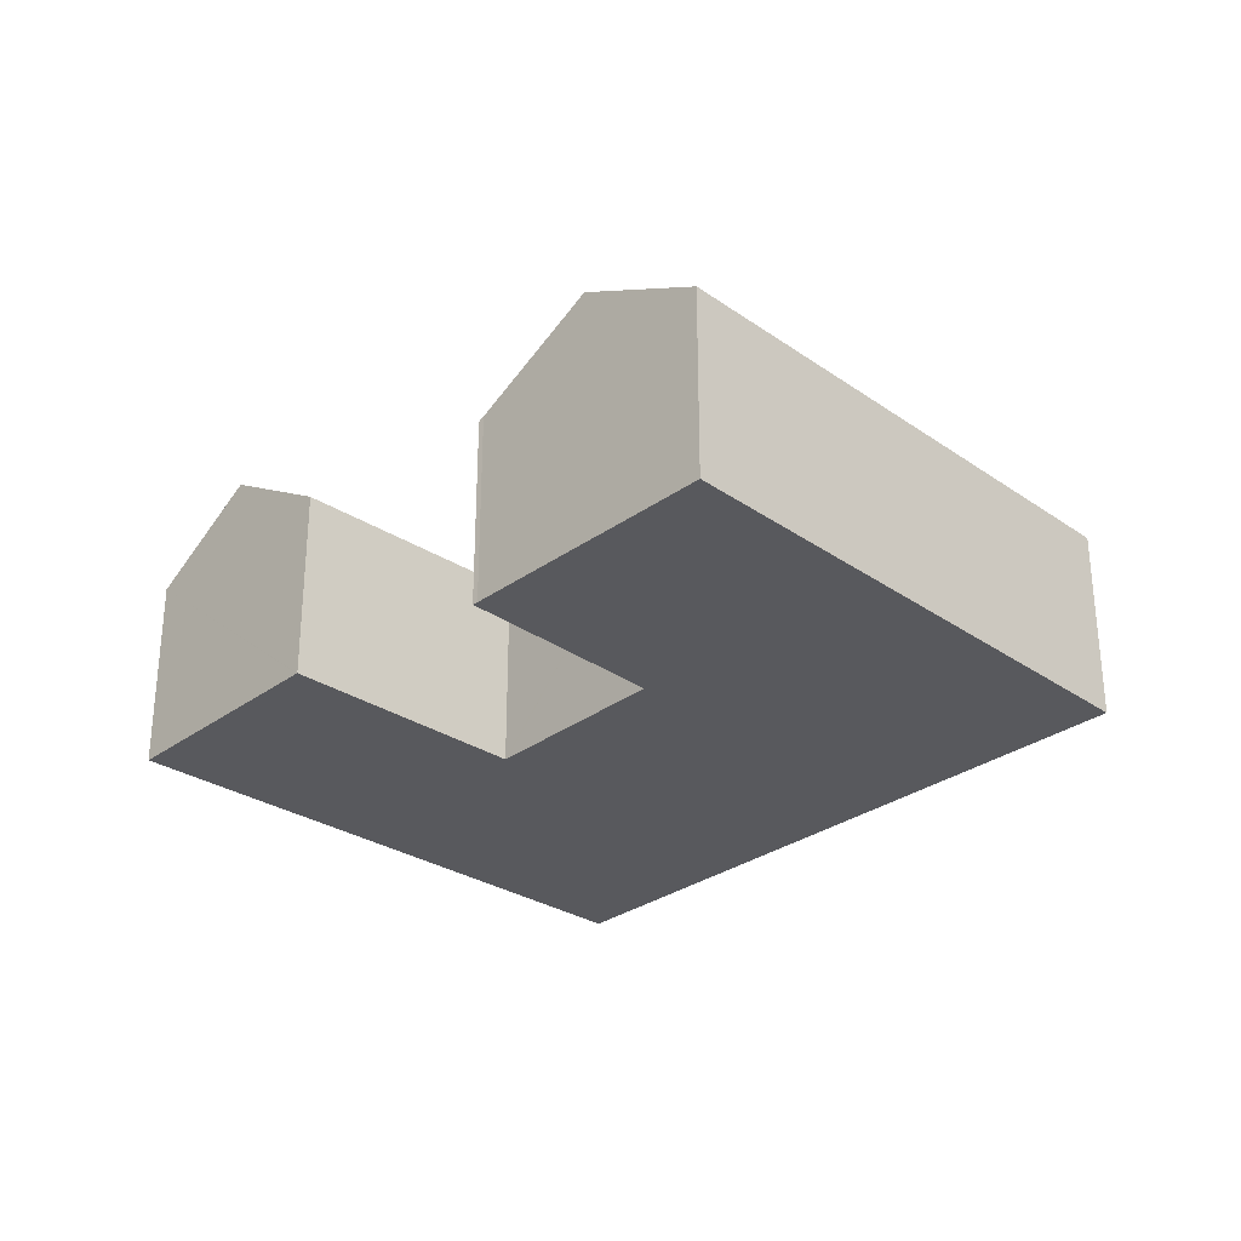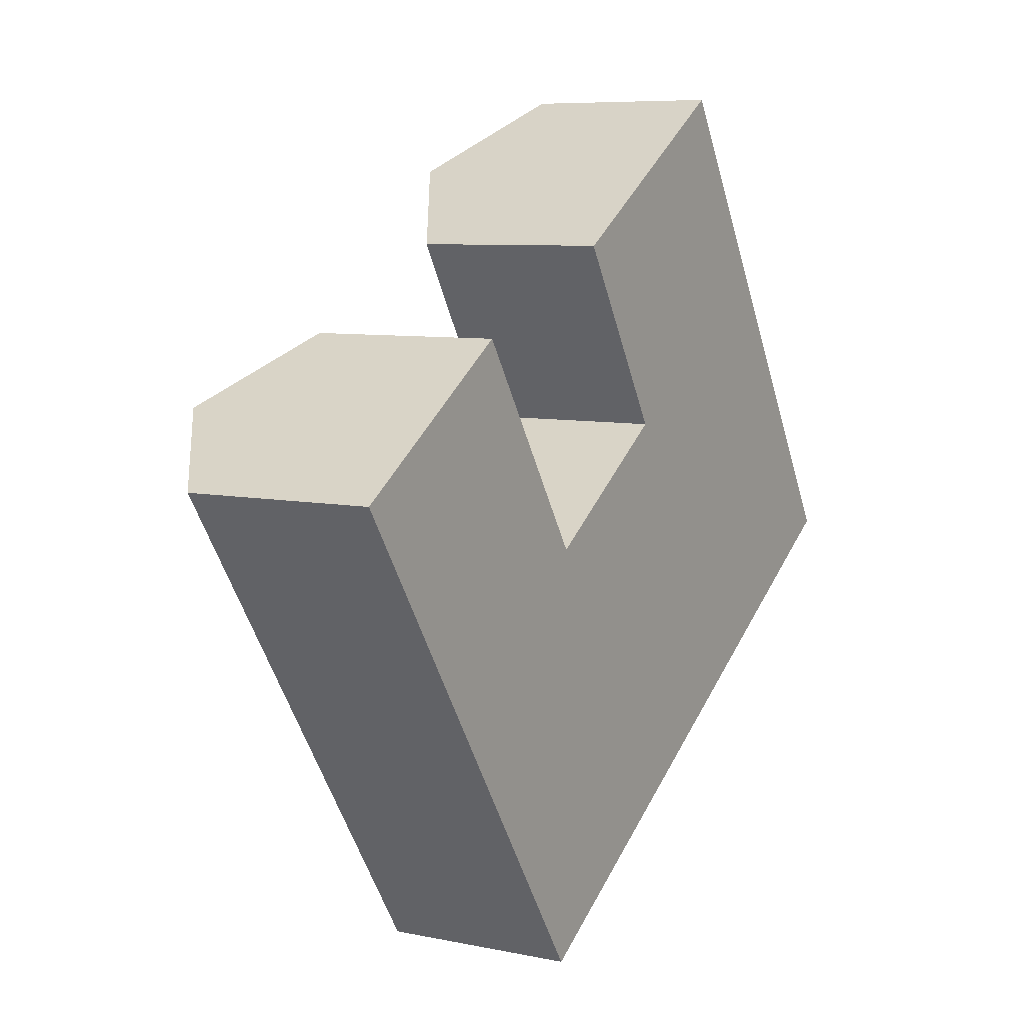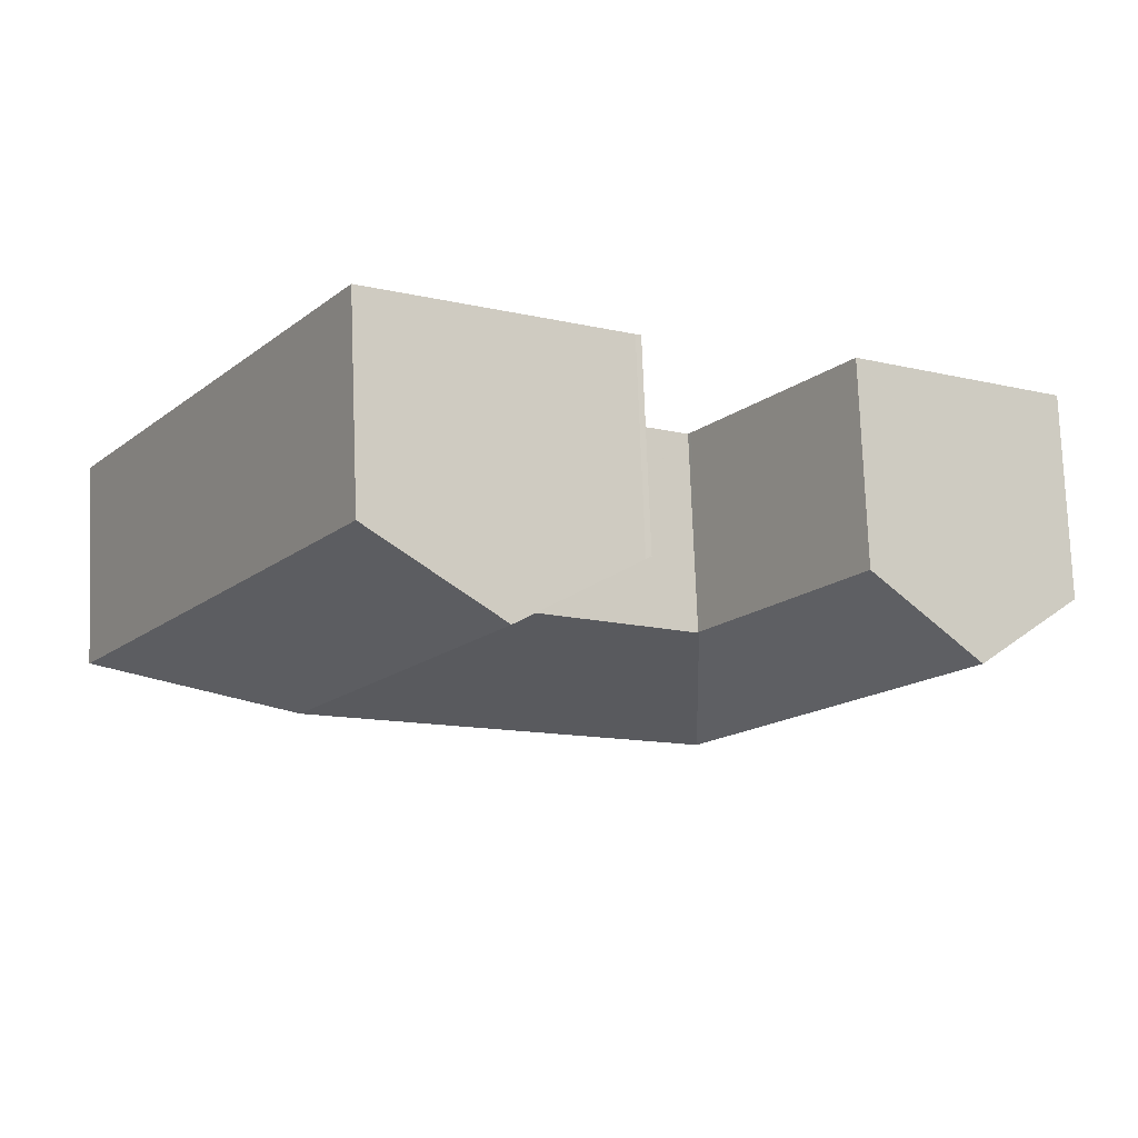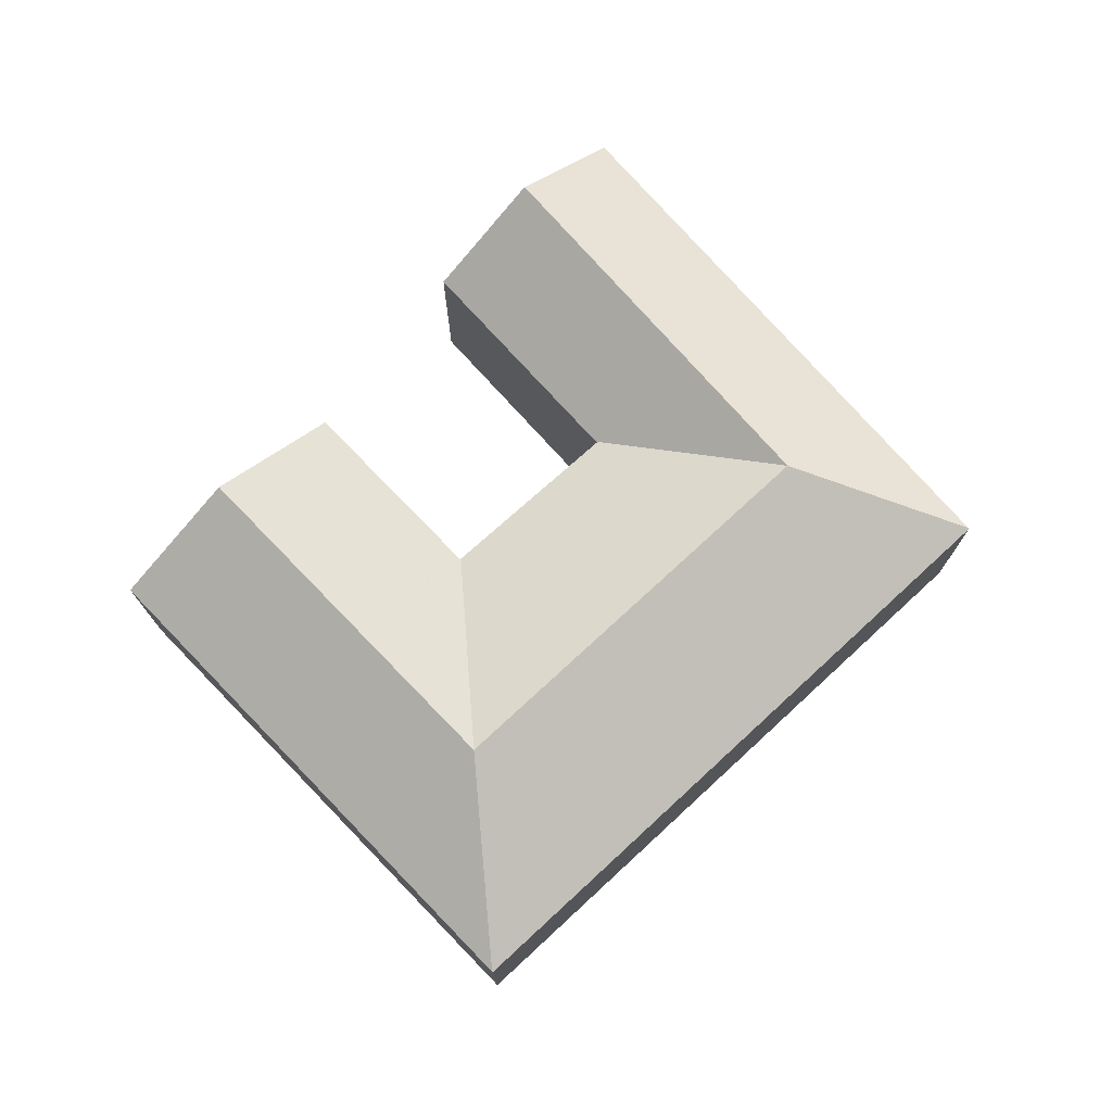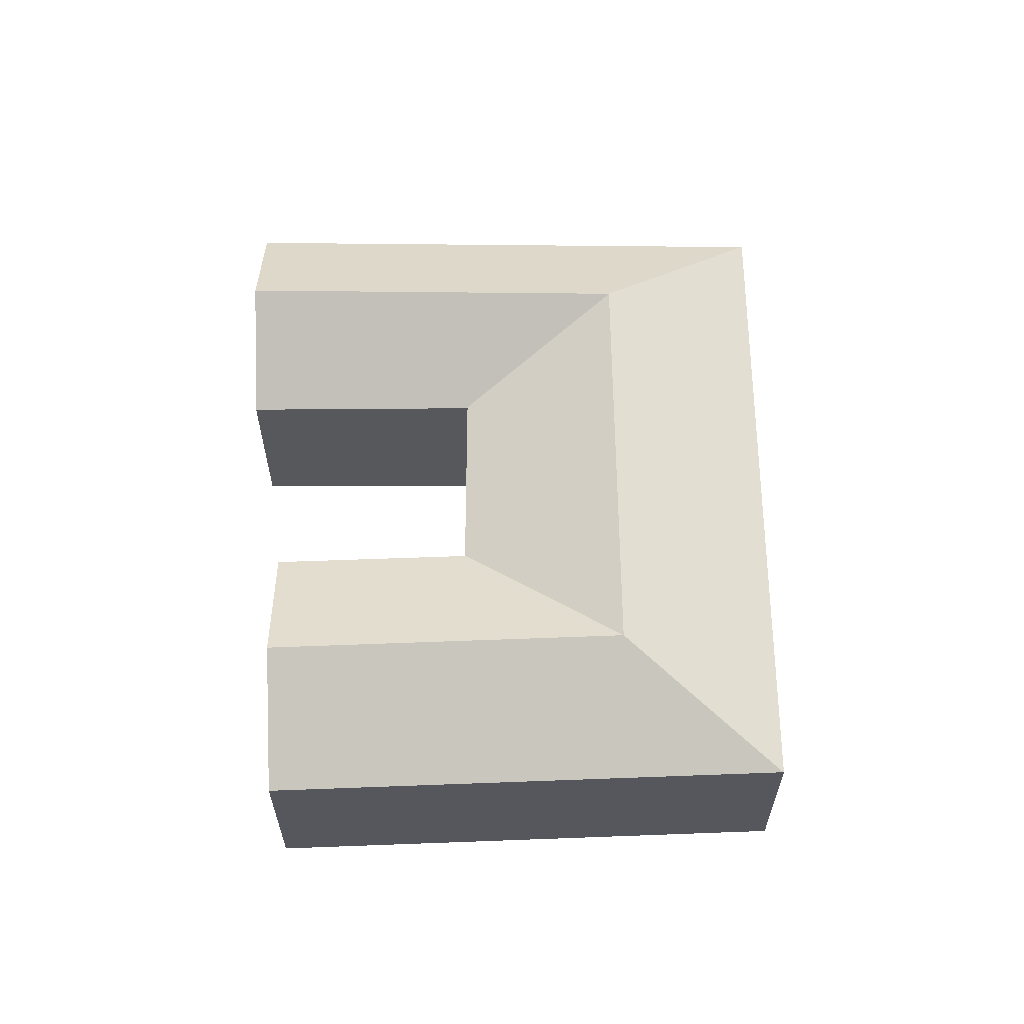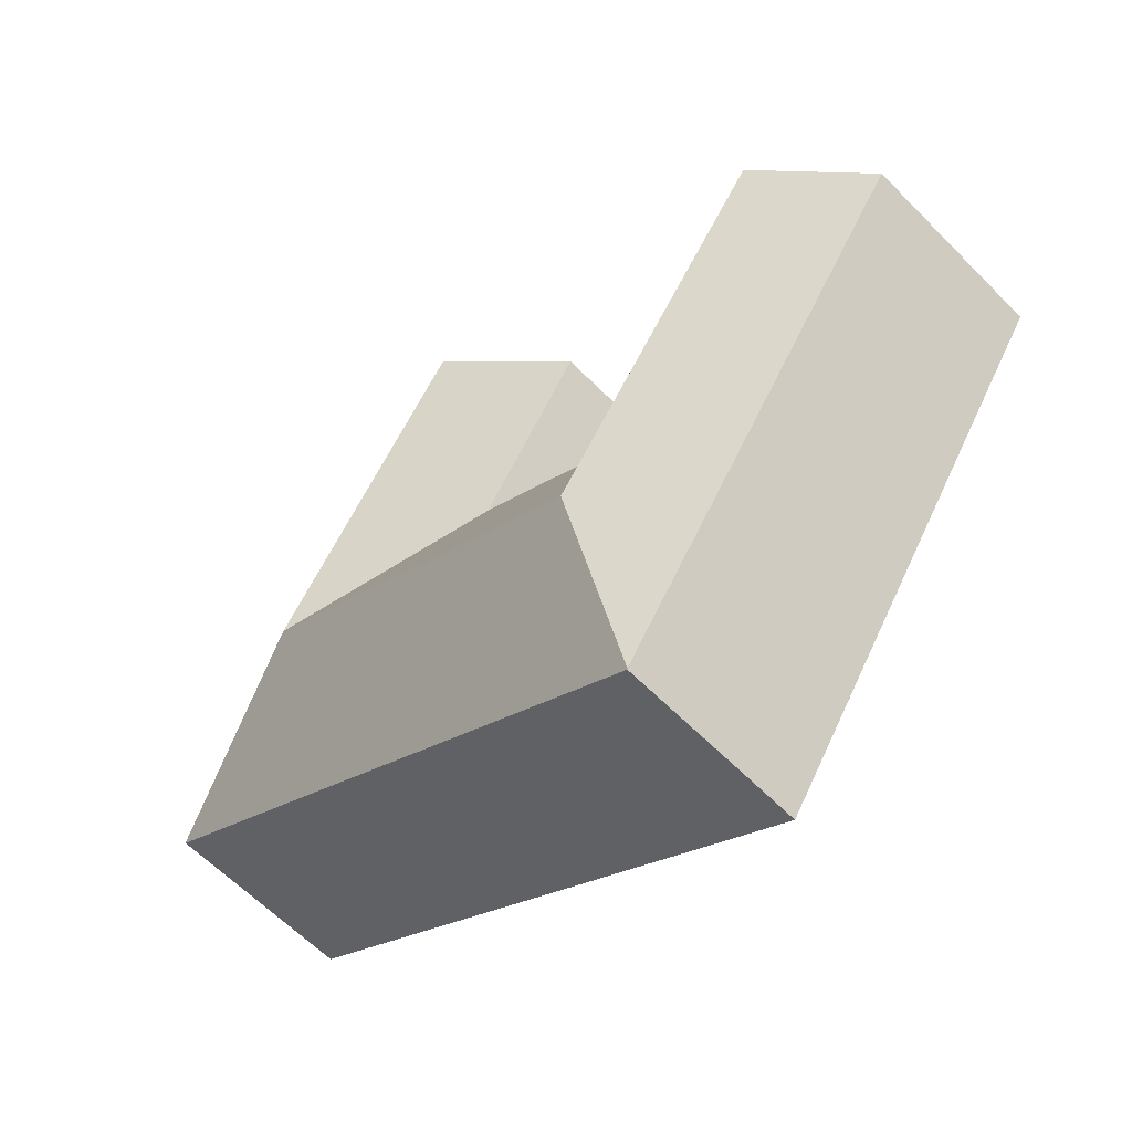
<metadata>
{"format":"obj","ext":"obj","renderer":"f3d","projection":"perspective","resolution":1024,"background":"white","views":[{"elev":-30.2,"azim":13.4,"up":"+Y"},{"elev":7.4,"azim":-59.2,"up":"+Z"},{"elev":75.9,"azim":177.8,"up":"+Z"},{"elev":75.4,"azim":104.7,"up":"+Y"},{"elev":62.2,"azim":56.6,"up":"+Y"},{"elev":-62.4,"azim":-135.6,"up":"+Z"}]}
</metadata>
<code>
v  29.39 10.95 -1.816
v  30.45 8.028 7.472
v  37.91 8.028 -4.832
v  25.63 10.95 4.389
v  25.89 8.028 15
v  21.06 10.95 11.92
v  13.7 8.037 -20.28
v  14.54 8.018 -19.79
v  13.72 8.018 -20.31
v  13.85 10.95 -11.74
v  22.08 8.018 -14.97
v  18.07 10.95 -9.044
v  28.19 8.018 -11.07
v  24.48 10.95 -4.952
v  37.92 8.018 -4.853
v  4.099 10.95 2.7
v  5.654 8.037 -8.371
v  0 8.037 4.921e-16
v  9.791 10.95 -5.728
v  9.823 7.977 3.172
v  8.281 7.977 5.454
v  8.314 7.954 5.476
v  13.92 8.04 -3.089
v  14.01 8.042 -3.22
v  14.04 8.066 -3.269
v  14.13 8.065 -3.208
v  20.75 8.002 1.202
v  20.79 8.001 1.228
v  20.8 8.024 1.302
v  20.83 8.024 1.253
v  16.21 8.016 8.838
v  16.42 8.14 8.96
v  8.314 -3.353e-16 5.476
v  8.281 -3.34e-16 5.454
v  4.099 -1.653e-16 2.7
v  0 0 0
v  14.04 2.002e-16 -3.269
v  14.13 1.964e-16 -3.208
v  20.75 -7.36e-17 1.202
v  20.83 -7.672e-17 1.253
v  20.79 -7.519e-17 1.228
v  16.42 -5.486e-16 8.96
v  16.21 -5.412e-16 8.838
v  25.89 -9.185e-16 15
v  21.06 -7.3e-16 11.92
v  9.823 -1.942e-16 3.172
v  13.92 1.891e-16 -3.089
v  14.01 1.972e-16 -3.22
v  30.45 -4.575e-16 7.472
v  37.91 2.959e-16 -4.832
v  37.92 2.972e-16 -4.853
v  20.8 -7.972e-17 1.302
v  13.72 1.244e-15 -20.31
v  13.7 1.242e-15 -20.28
v  5.654 5.126e-16 -8.371
v  28.19 6.78e-16 -11.07
v  22.08 9.169e-16 -14.97
v  14.54 1.212e-15 -19.79
g defaultobject
f 1 2 3
f 2 1 4
f 2 4 5
f 5 4 6
f 7 8 9
f 8 7 10
f 8 10 11
f 11 10 12
f 11 12 13
f 13 12 14
f 13 14 15
f 15 14 1
f 15 1 3
f 16 17 18
f 17 16 19
f 17 19 7
f 7 19 10
f 20 21 22
f 21 20 16
f 16 20 19
f 19 20 23
f 19 23 10
f 10 23 24
f 25 12 10
f 12 25 26
f 12 26 27
f 12 27 14
f 14 27 1
f 1 27 28
f 24 25 10
f 4 1 28
f 29 4 30
f 4 29 31
f 4 31 32
f 4 32 6
f 21 33 22
f 33 21 16
f 33 16 18
f 33 18 34
f 34 18 35
f 35 18 36
f 37 26 25
f 26 37 27
f 27 37 38
f 27 38 28
f 28 38 30
f 30 38 39
f 30 39 40
f 40 39 41
f 31 42 32
f 42 31 43
f 42 6 32
f 6 42 5
f 5 42 44
f 44 42 45
f 33 20 22
f 20 33 23
f 23 33 46
f 23 46 47
f 23 47 24
f 24 47 25
f 25 47 48
f 25 48 37
f 44 2 5
f 2 44 49
f 2 49 3
f 3 49 50
f 3 50 15
f 15 50 51
f 40 29 30
f 29 40 31
f 31 40 43
f 43 40 52
f 53 7 9
f 7 53 17
f 17 53 54
f 17 54 55
f 17 55 18
f 18 55 36
f 51 13 15
f 13 51 56
f 13 56 11
f 11 56 57
f 11 57 8
f 8 57 58
f 8 58 9
f 9 58 53
f 50 37 51
f 37 50 38
f 38 50 49
f 38 49 39
f 39 49 41
f 41 49 40
f 40 49 52
f 52 49 43
f 43 49 42
f 42 49 44
f 42 44 45
f 58 54 53
f 54 58 55
f 55 58 57
f 55 57 56
f 55 56 51
f 55 51 37
f 55 37 36
f 36 37 47
f 36 47 46
f 36 46 35
f 35 46 34
f 34 46 33

</code>
